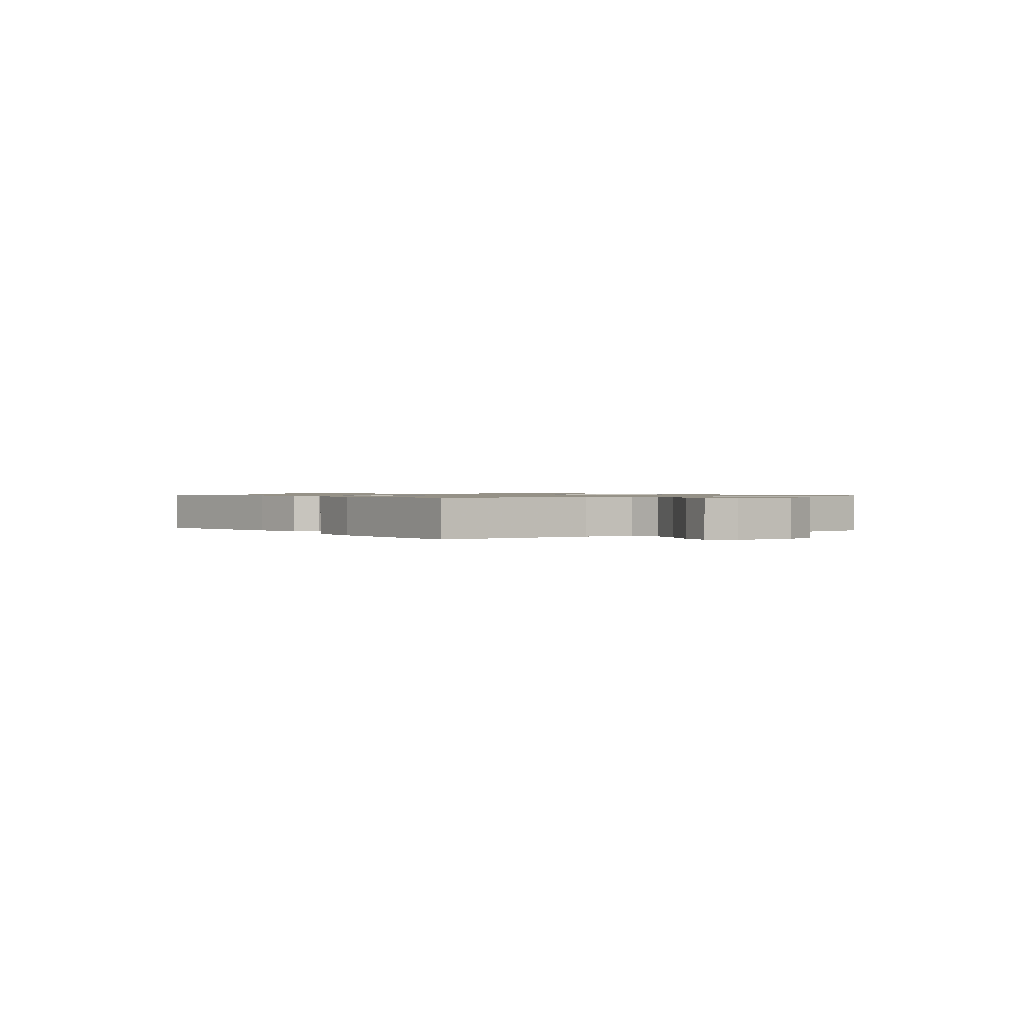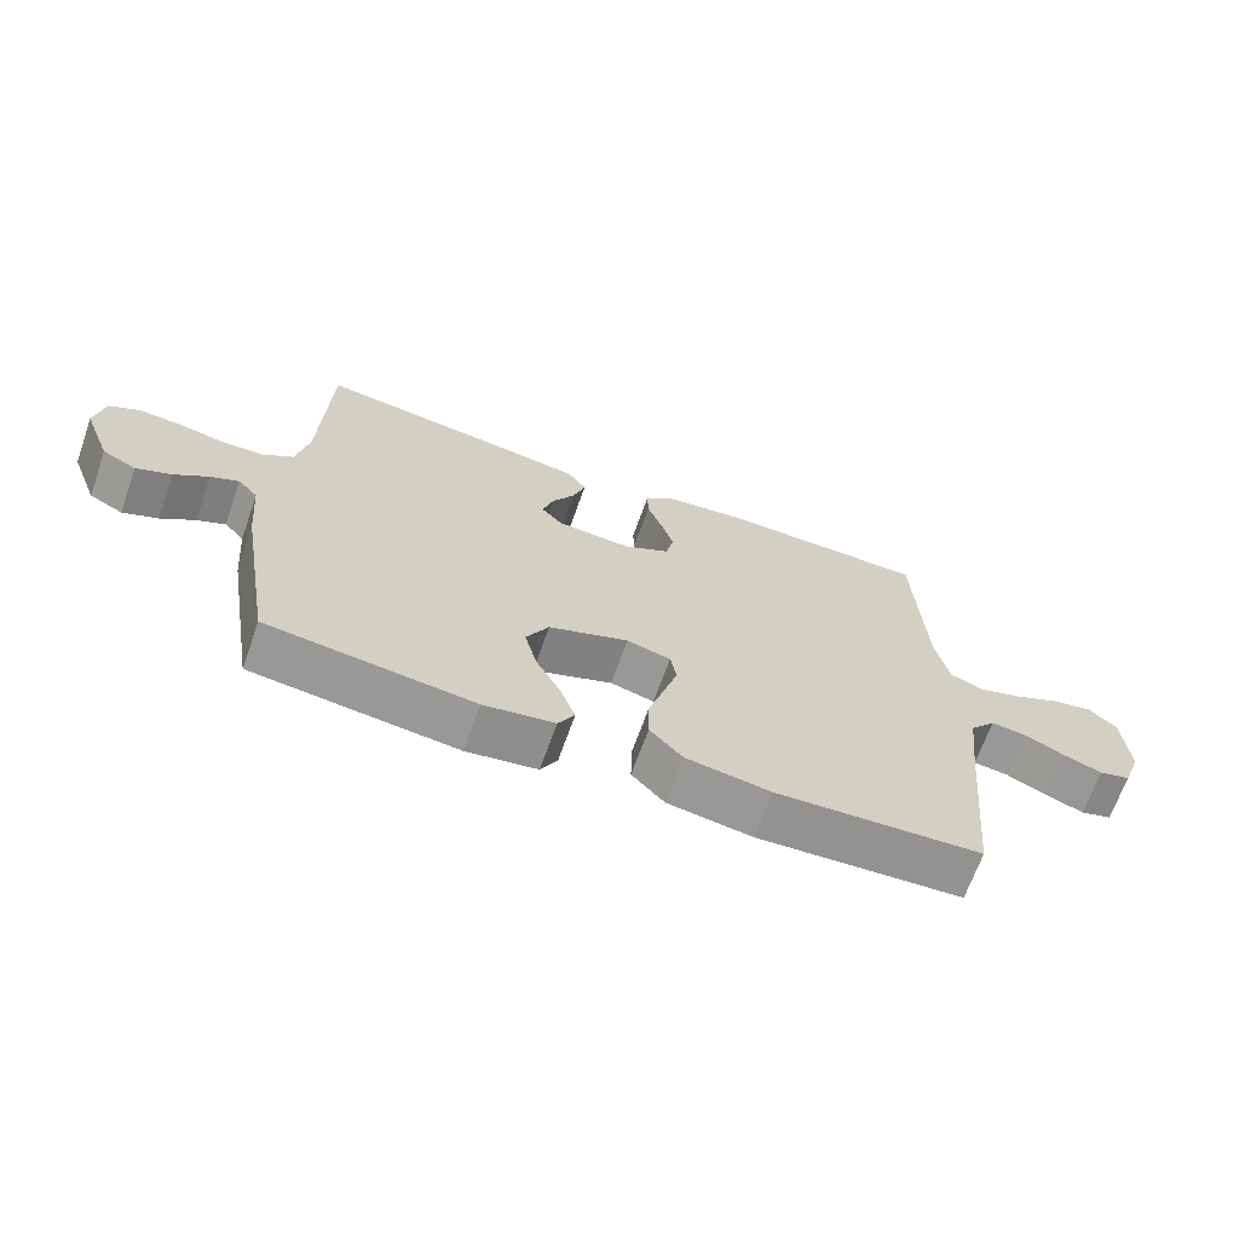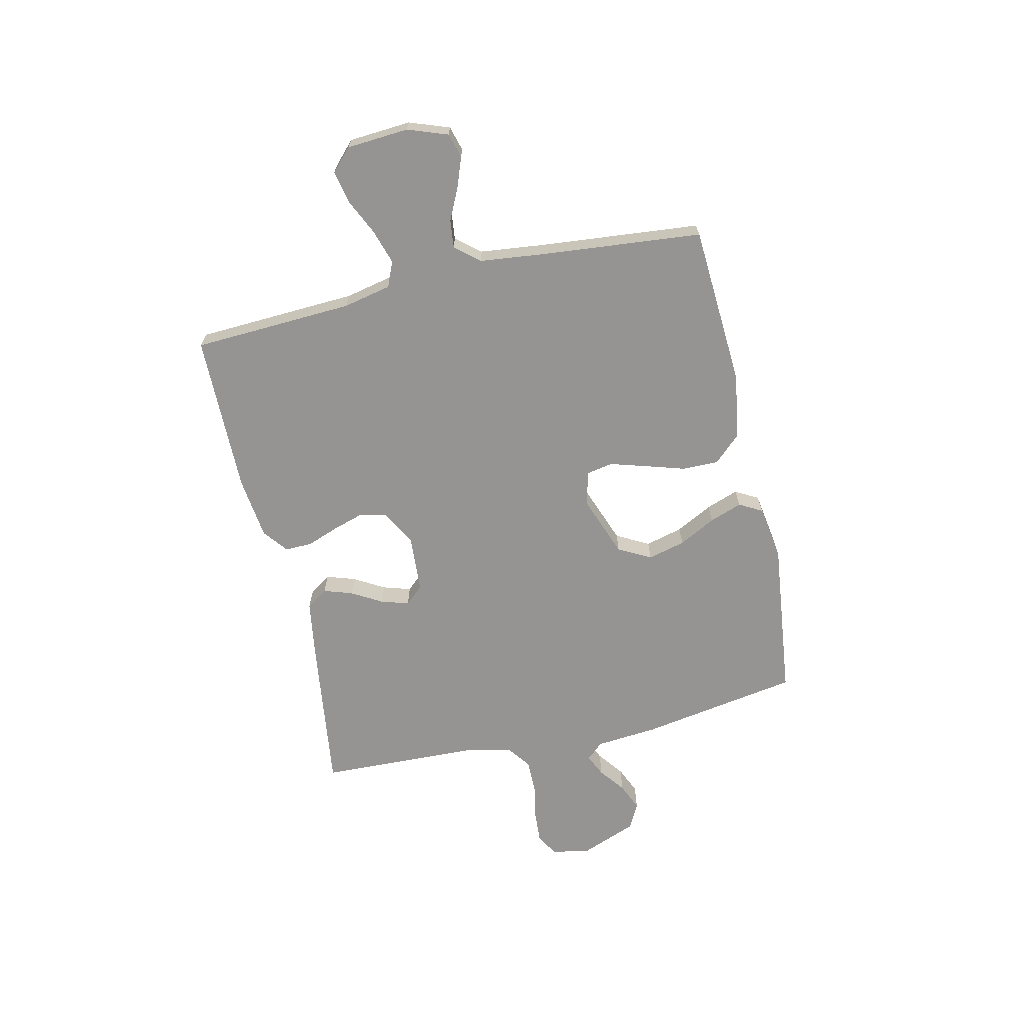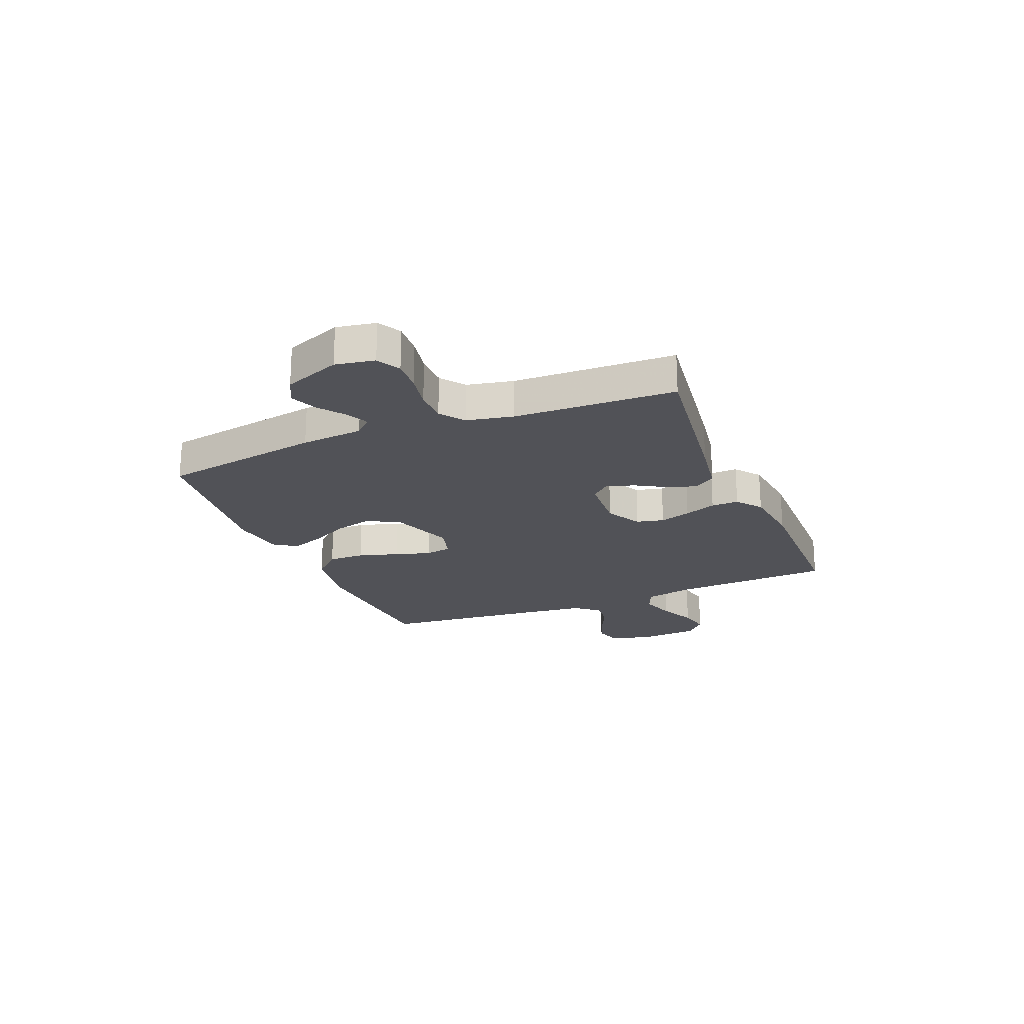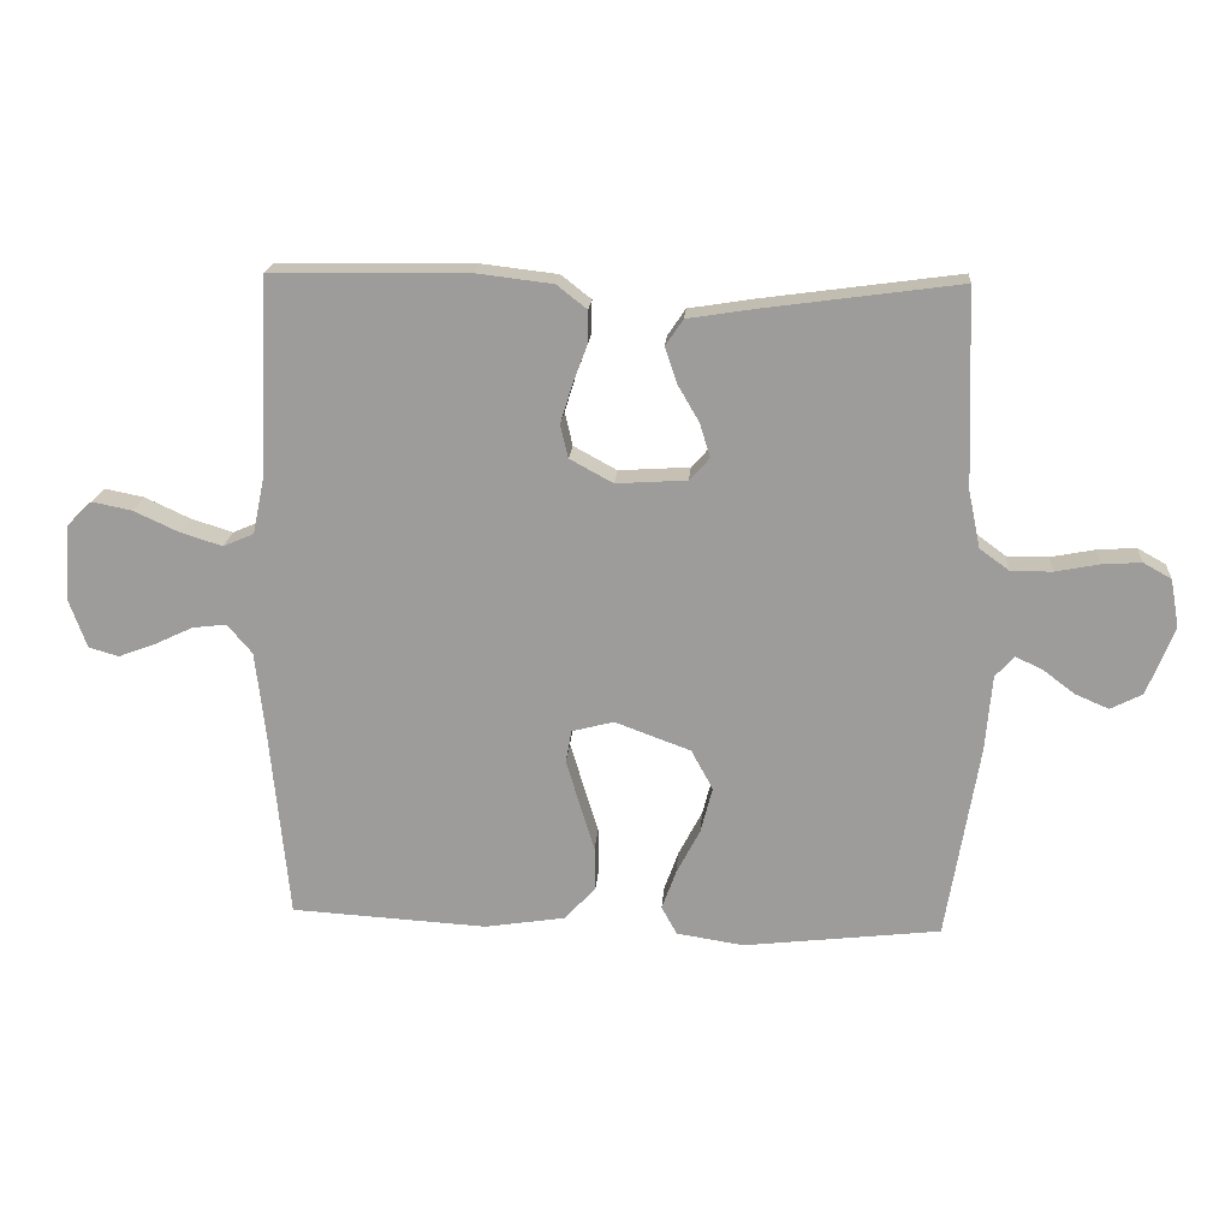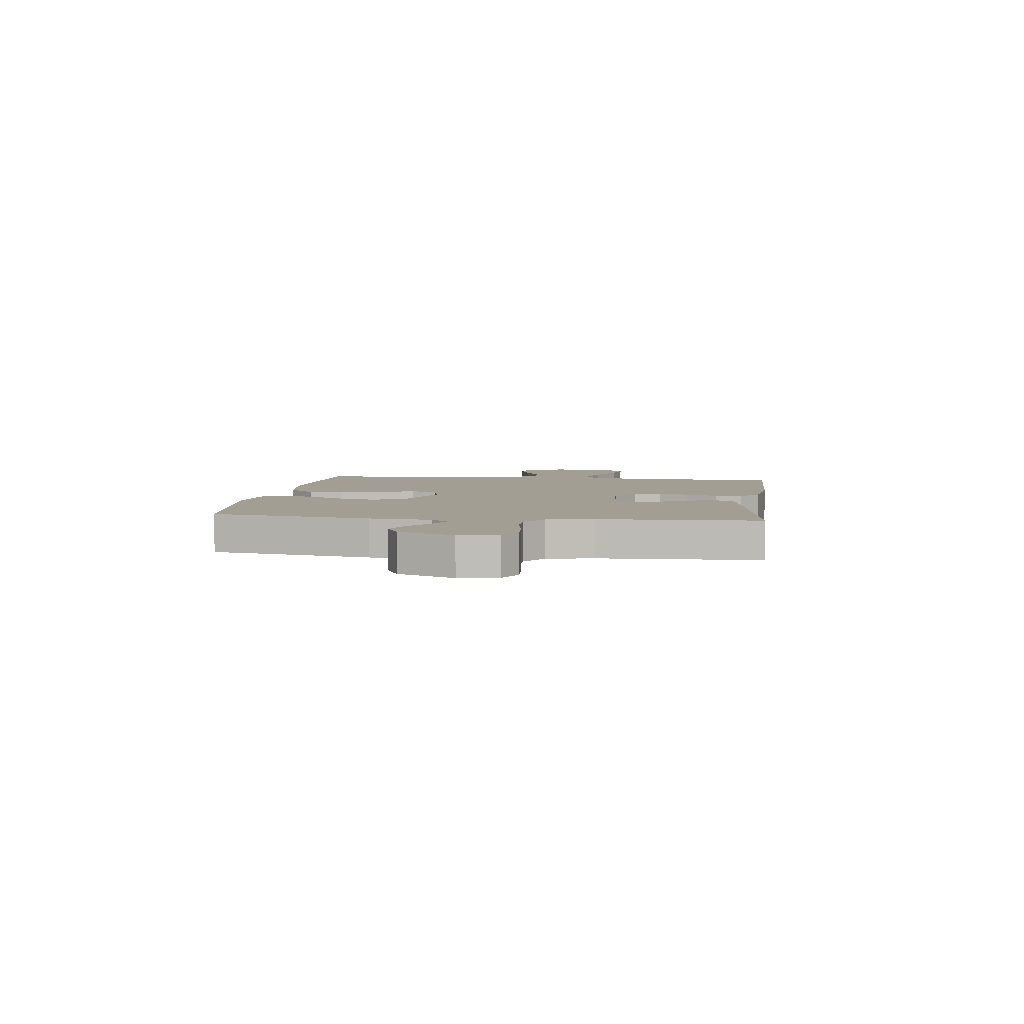
<metadata>
{"format":"obj","ext":"obj","renderer":"f3d","projection":"perspective","resolution":1024,"background":"white","views":[{"elev":0.9,"azim":53.6,"up":"+Y"},{"elev":-67.3,"azim":-19.5,"up":"+Z"},{"elev":-67.1,"azim":102.9,"up":"+Y"},{"elev":-21.4,"azim":-67.6,"up":"+Y"},{"elev":19.1,"azim":-175.7,"up":"+Z"},{"elev":5.1,"azim":-82.5,"up":"+Y"}]}
</metadata>
<code>
v 0.5 0.07 -0.5
v 0.2 0.07 -0.518
v 0.077 0.07 -0.499
v 0.029 0.07 -0.448
v 0.03 0.07 -0.38
v 0.053 0.07 -0.305
v 0.073 0.07 -0.238
v 0.064 0.07 -0.189
v 0 0.07 -0.172
v -0.116 0.07 -0.215
v -0.149 0.07 -0.276
v -0.131 0.07 -0.346
v -0.095 0.07 -0.415
v -0.073 0.07 -0.476
v -0.097 0.07 -0.519
v -0.2 0.07 -0.535
v -0.5 0.07 -0.5
v -0.55 0.07 -0.2
v -0.56 0.07 -0.084
v -0.589 0.07 -0.052
v -0.63 0.07 -0.071
v -0.679 0.07 -0.108
v -0.73 0.07 -0.13
v -0.779 0.07 -0.105
v -0.82 0.07 0
v -0.807 0.07 0.073
v -0.764 0.07 0.097
v -0.704 0.07 0.093
v -0.637 0.07 0.08
v -0.574 0.07 0.08
v -0.529 0.07 0.113
v -0.511 0.07 0.2
v -0.5 0.07 0.5
v -0.2 0.07 0.459
v -0.099 0.07 0.443
v -0.072 0.07 0.403
v -0.09 0.07 0.349
v -0.123 0.07 0.292
v -0.139 0.07 0.24
v -0.108 0.07 0.206
v 0 0.07 0.199
v 0.066 0.07 0.235
v 0.078 0.07 0.286
v 0.06 0.07 0.344
v 0.038 0.07 0.403
v 0.037 0.07 0.454
v 0.083 0.07 0.49
v 0.2 0.07 0.504
v 0.5 0.07 0.5
v 0.514 0.07 0.2
v 0.533 0.07 0.11
v 0.58 0.07 0.09
v 0.644 0.07 0.11
v 0.713 0.07 0.142
v 0.773 0.07 0.154
v 0.813 0.07 0.116
v 0.821 0.07 0
v 0.794 0.07 -0.075
v 0.748 0.07 -0.088
v 0.692 0.07 -0.067
v 0.633 0.07 -0.039
v 0.581 0.07 -0.033
v 0.543 0.07 -0.078
v 0.529 0.07 -0.2
v 0.5 0 -0.5
v 0.2 0 -0.518
v 0.077 0 -0.499
v 0.029 0 -0.448
v 0.03 0 -0.38
v 0.053 0 -0.305
v 0.073 0 -0.238
v 0.064 0 -0.189
v 0 0 -0.172
v -0.116 0 -0.215
v -0.149 0 -0.276
v -0.131 0 -0.346
v -0.095 0 -0.415
v -0.073 0 -0.476
v -0.097 0 -0.519
v -0.2 0 -0.535
v -0.5 0 -0.5
v -0.55 0 -0.2
v -0.56 0 -0.084
v -0.589 0 -0.052
v -0.63 0 -0.071
v -0.679 0 -0.108
v -0.73 0 -0.13
v -0.779 0 -0.105
v -0.82 0 0
v -0.807 0 0.073
v -0.764 0 0.097
v -0.704 0 0.093
v -0.637 0 0.08
v -0.574 0 0.08
v -0.529 0 0.113
v -0.511 0 0.2
v -0.5 0 0.5
v -0.2 0 0.459
v -0.099 0 0.443
v -0.072 0 0.403
v -0.09 0 0.349
v -0.123 0 0.292
v -0.139 0 0.24
v -0.108 0 0.206
v 0 0 0.199
v 0.066 0 0.235
v 0.078 0 0.286
v 0.06 0 0.344
v 0.038 0 0.403
v 0.037 0 0.454
v 0.083 0 0.49
v 0.2 0 0.504
v 0.5 0 0.5
v 0.514 0 0.2
v 0.533 0 0.11
v 0.58 0 0.09
v 0.644 0 0.11
v 0.713 0 0.142
v 0.773 0 0.154
v 0.813 0 0.116
v 0.821 0 0
v 0.794 0 -0.075
v 0.748 0 -0.088
v 0.692 0 -0.067
v 0.633 0 -0.039
v 0.581 0 -0.033
v 0.543 0 -0.078
v 0.529 0 -0.2
f 58 59 60 61
f 56 57 58 61
f 56 61 62
f 53 54 55 56
f 52 53 56 62
f 51 52 62 63
f 47 48 49 50
f 44 45 46 47
f 43 44 47 50
f 42 43 50 51
f 35 36 37 38
f 35 38 39
f 32 33 34 35
f 31 32 35 39
f 30 31 39 40
f 26 27 28 29
f 26 29 30
f 25 26 30
f 21 22 23 24
f 20 21 24 25
f 16 17 18 19
f 14 15 16 19
f 12 13 14 19
f 11 12 19 20
f 10 11 20
f 9 10 20
f 3 4 5 6
f 3 6 7
f 64 1 2 3
f 64 3 7
f 63 64 7 8
f 41 42 51 63
f 41 63 8 9
f 25 30 40 41
f 9 20 25 41
f 125 124 123 122
f 125 122 121 120
f 126 125 120
f 120 119 118 117
f 126 120 117 116
f 127 126 116 115
f 114 113 112 111
f 111 110 109 108
f 114 111 108 107
f 115 114 107 106
f 102 101 100 99
f 103 102 99
f 99 98 97 96
f 103 99 96 95
f 104 103 95 94
f 93 92 91 90
f 94 93 90
f 94 90 89
f 88 87 86 85
f 89 88 85 84
f 83 82 81 80
f 83 80 79 78
f 83 78 77 76
f 84 83 76 75
f 84 75 74
f 84 74 73
f 70 69 68 67
f 71 70 67
f 67 66 65 128
f 71 67 128
f 72 71 128 127
f 127 115 106 105
f 73 72 127 105
f 105 104 94 89
f 105 89 84 73
f 1 65 66 2
f 2 66 67 3
f 3 67 68 4
f 4 68 69 5
f 5 69 70 6
f 6 70 71 7
f 7 71 72 8
f 8 72 73 9
f 9 73 74 10
f 10 74 75 11
f 11 75 76 12
f 12 76 77 13
f 13 77 78 14
f 14 78 79 15
f 15 79 80 16
f 16 80 81 17
f 17 81 82 18
f 18 82 83 19
f 19 83 84 20
f 20 84 85 21
f 21 85 86 22
f 22 86 87 23
f 23 87 88 24
f 24 88 89 25
f 25 89 90 26
f 26 90 91 27
f 27 91 92 28
f 28 92 93 29
f 29 93 94 30
f 30 94 95 31
f 31 95 96 32
f 32 96 97 33
f 33 97 98 34
f 34 98 99 35
f 35 99 100 36
f 36 100 101 37
f 37 101 102 38
f 38 102 103 39
f 39 103 104 40
f 40 104 105 41
f 41 105 106 42
f 42 106 107 43
f 43 107 108 44
f 44 108 109 45
f 45 109 110 46
f 46 110 111 47
f 47 111 112 48
f 48 112 113 49
f 49 113 114 50
f 50 114 115 51
f 51 115 116 52
f 52 116 117 53
f 53 117 118 54
f 54 118 119 55
f 55 119 120 56
f 56 120 121 57
f 57 121 122 58
f 58 122 123 59
f 59 123 124 60
f 60 124 125 61
f 61 125 126 62
f 62 126 127 63
f 63 127 128 64
f 64 128 65 1

</code>
